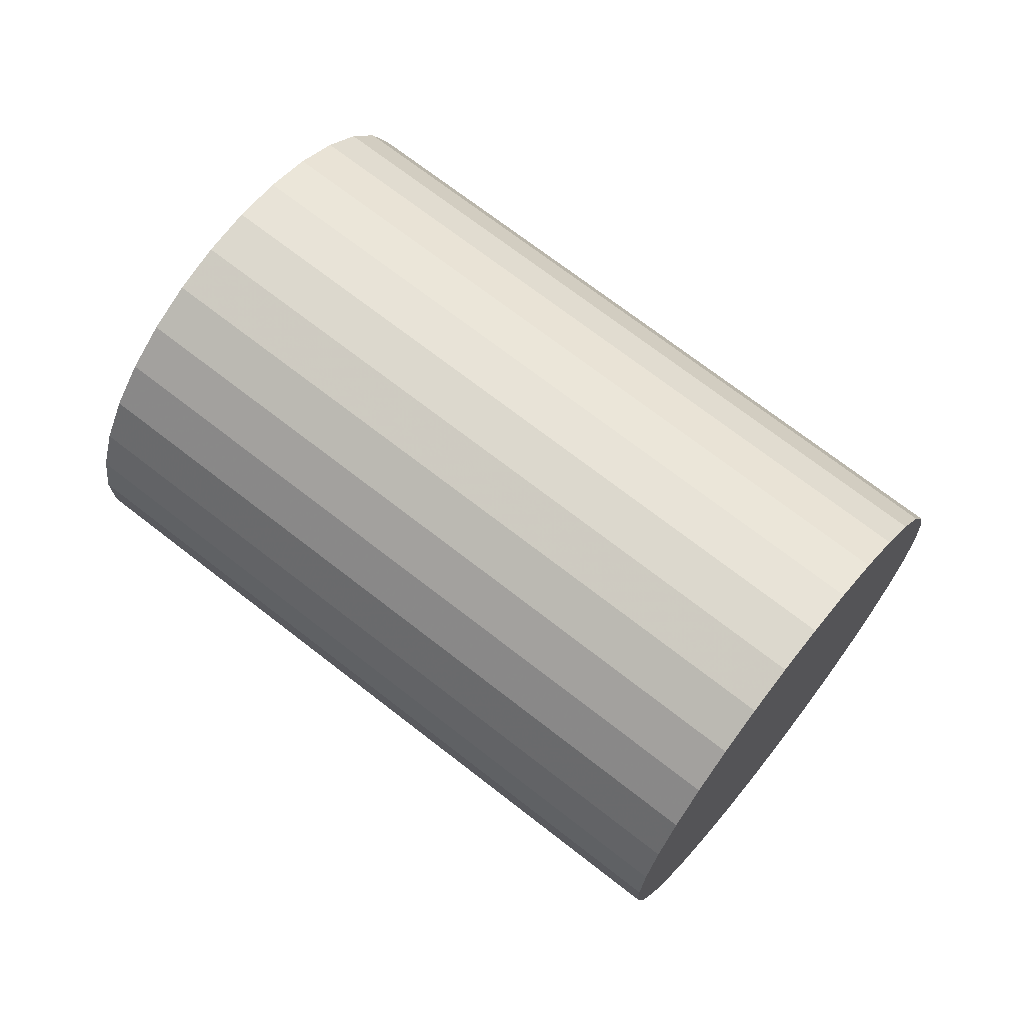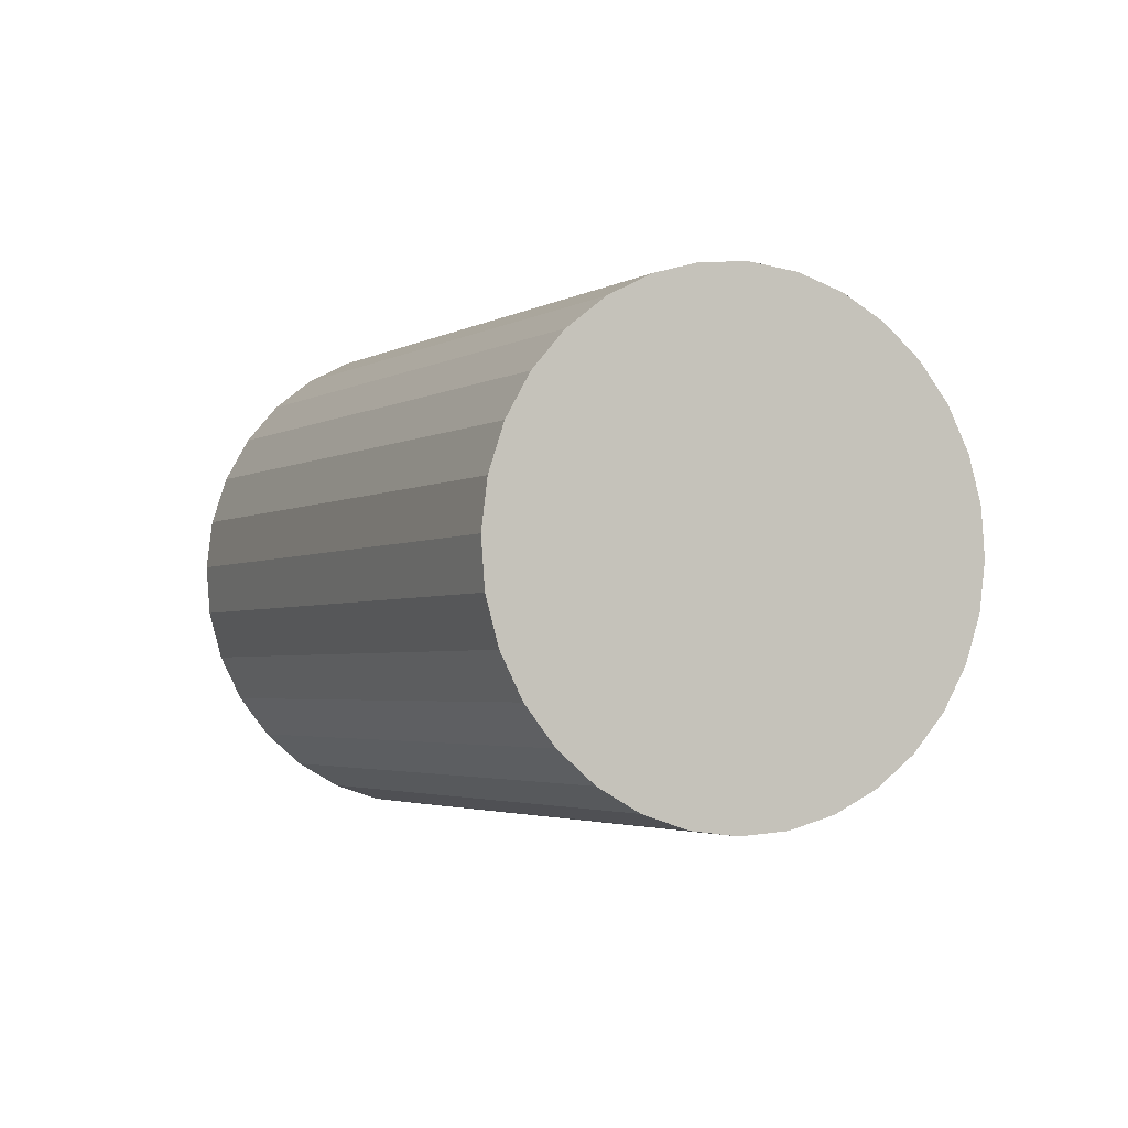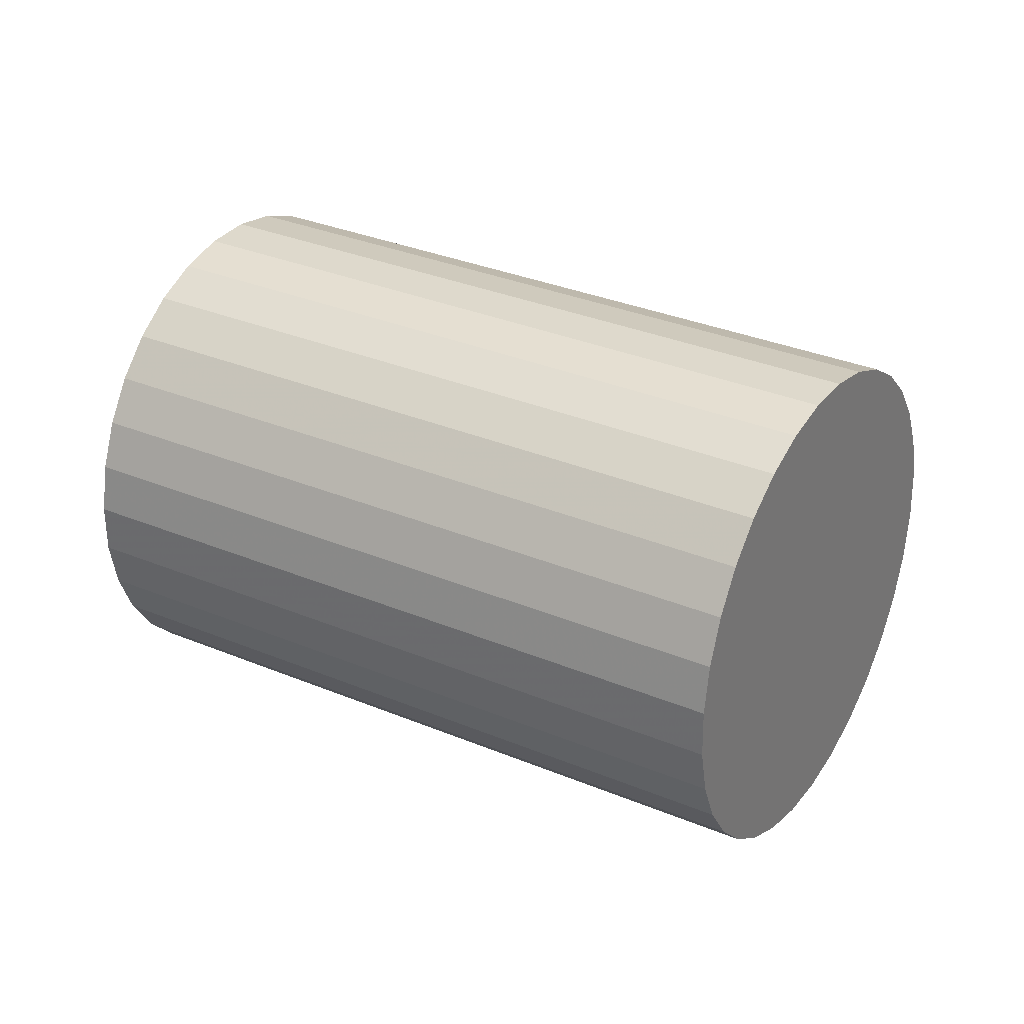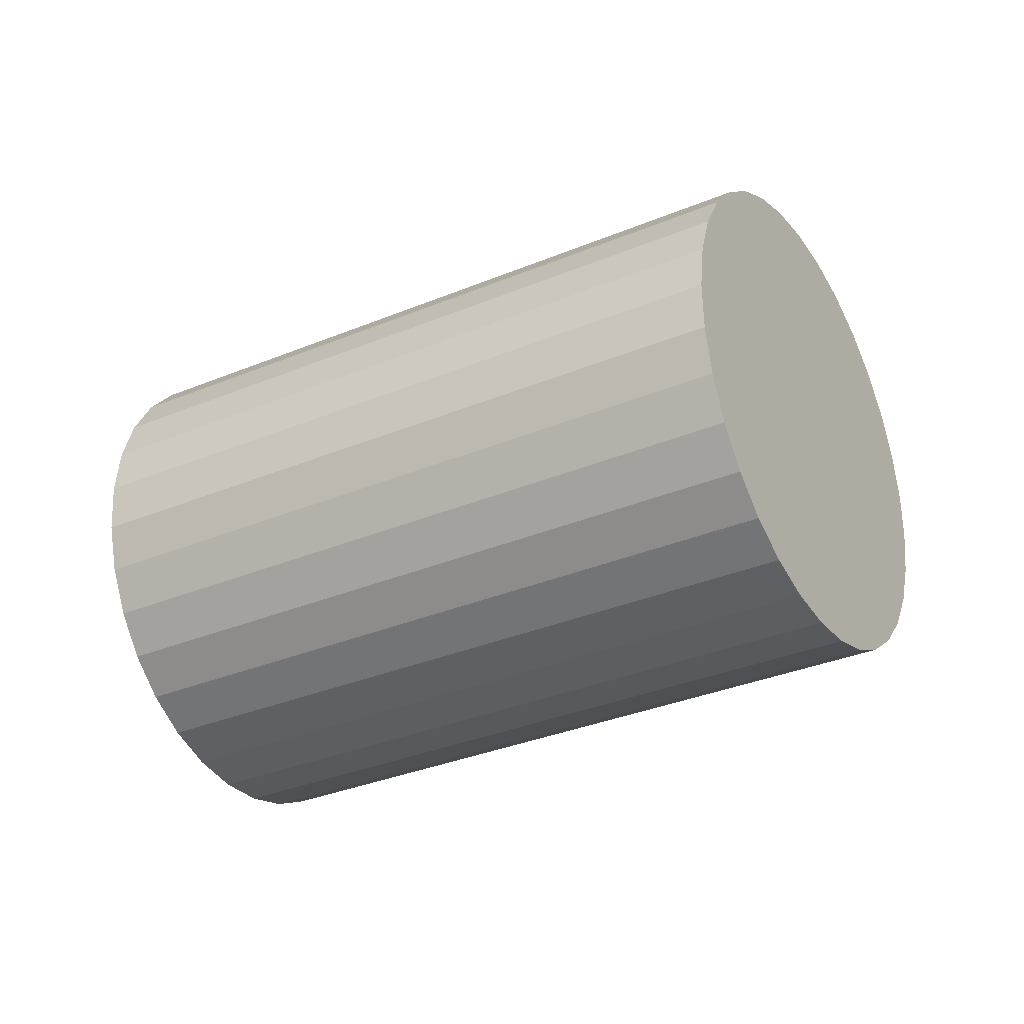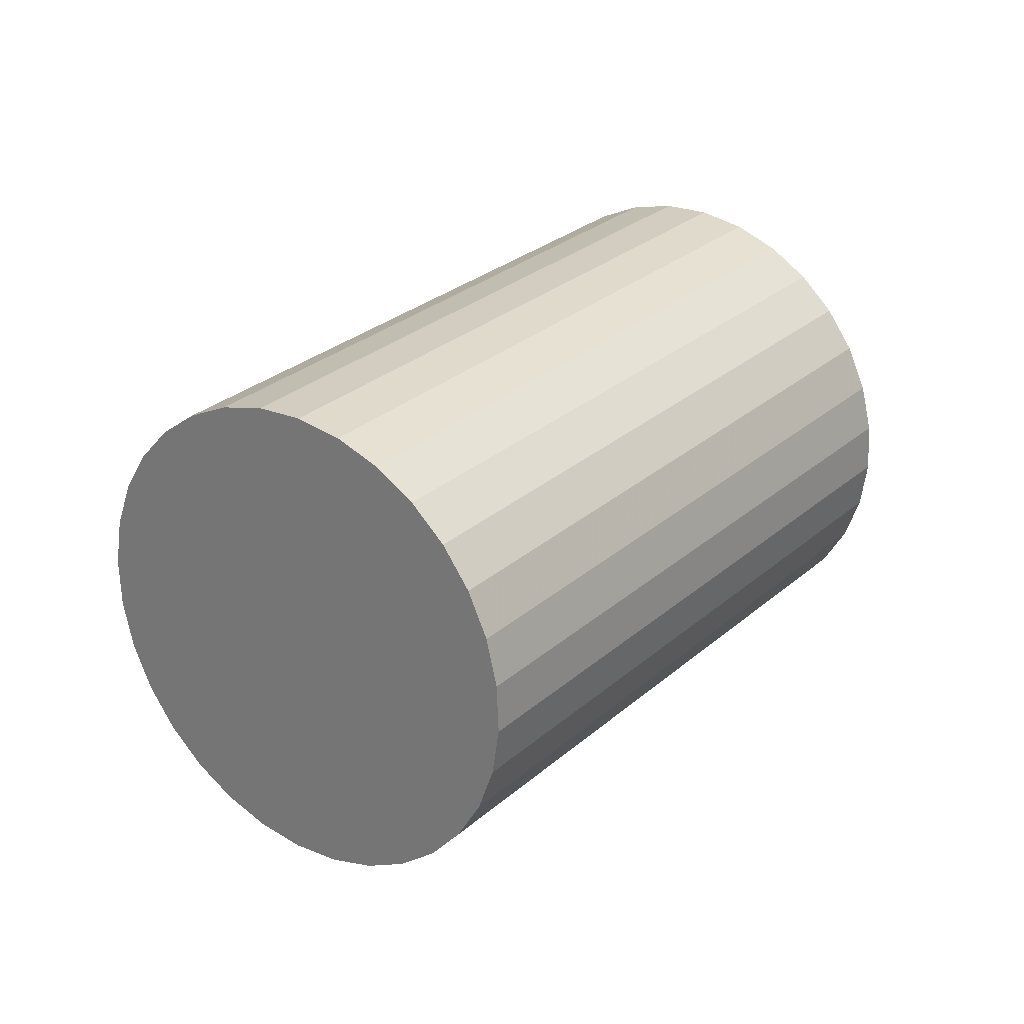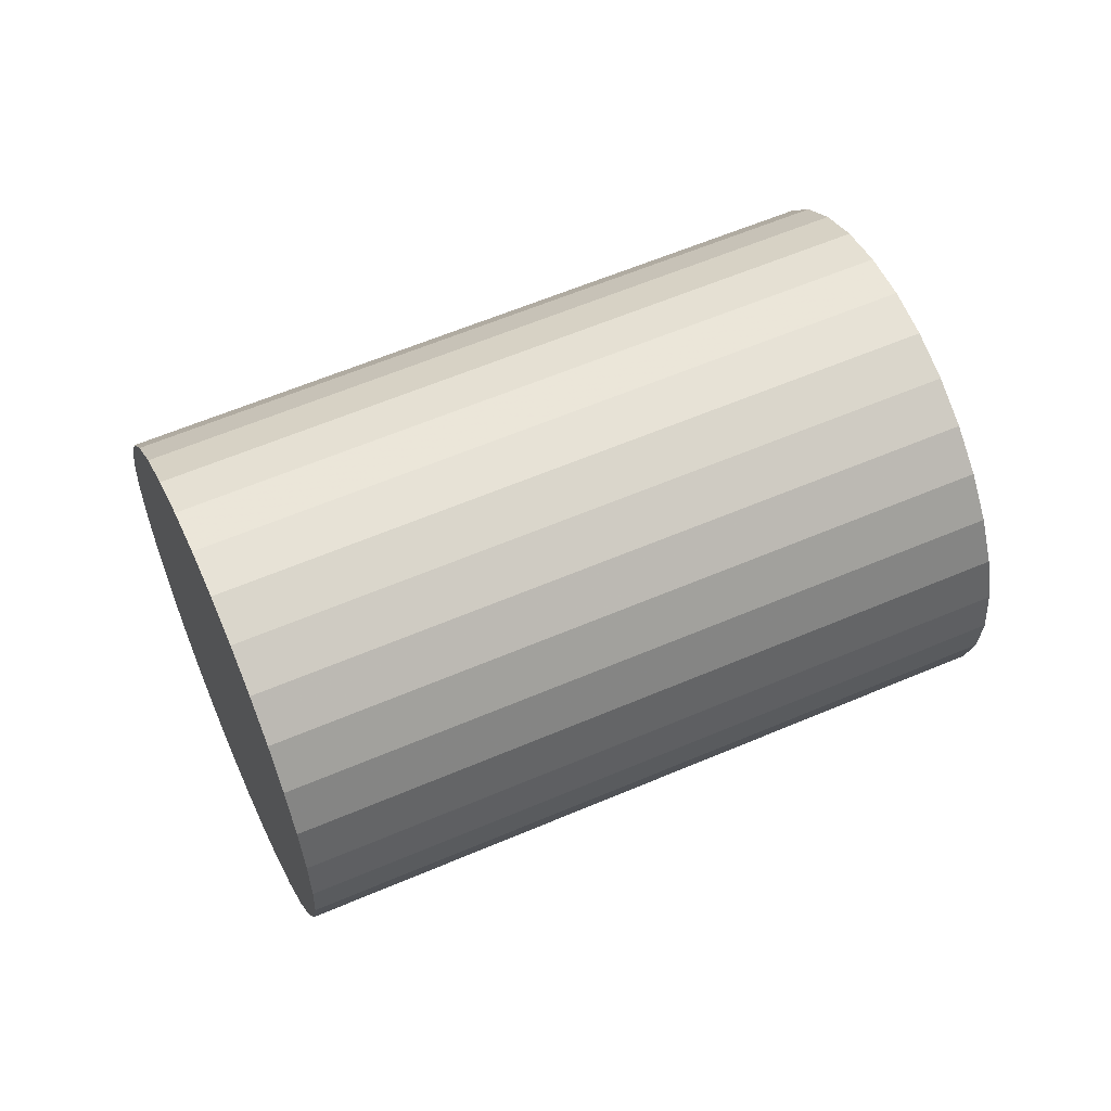
<metadata>
{"format":"obj","ext":"obj","renderer":"f3d","projection":"perspective","resolution":1024,"background":"white","views":[{"elev":-54.2,"azim":133.9,"up":"+Y"},{"elev":-37.2,"azim":-142.7,"up":"+Y"},{"elev":-66.1,"azim":153.2,"up":"+Y"},{"elev":8.1,"azim":57.3,"up":"+Z"},{"elev":2.6,"azim":-18.4,"up":"+Z"},{"elev":4.9,"azim":18.4,"up":"+Z"}]}
</metadata>
<code>
v -0.658 -0.4252 -0.2719
v -0.4754 -0.3632 -0.8109
v 0.8407 0.4872 -0.2672
v 0.658 0.4252 0.2719
v -0.5368 -0.2692 -0.8093
v 0.7793 0.5811 -0.2655
v -0.6028 -0.1813 -0.7869
v 0.7132 0.6691 -0.2431
v -0.671 -0.1027 -0.7448
v 0.645 0.7477 -0.201
v -0.7387 -0.03652 -0.6845
v 0.5774 0.8138 -0.1407
v -0.8033 0.01472 -0.6083
v 0.5128 0.8651 -0.06454
v -0.8622 0.04906 -0.5192
v 0.4538 0.8994 0.02455
v -0.9134 0.06518 -0.4206
v 0.4026 0.9155 0.1231
v -0.9547 0.06244 -0.3163
v 0.3613 0.9128 0.2274
v -0.9847 0.04098 -0.2103
v 0.3314 0.8913 0.3335
v -1.002 0.001593 -0.1067
v 0.314 0.8519 0.4371
v -1.006 -0.05419 -0.009351
v 0.3098 0.7962 0.5344
v -0.997 -0.1242 0.07786
v 0.3191 0.7261 0.6216
v -0.9747 -0.2058 0.1516
v 0.3413 0.6445 0.6954
v -0.9403 -0.2959 0.2091
v 0.3757 0.5545 0.7529
v -0.8951 -0.3909 0.2481
v 0.421 0.4595 0.7919
v -0.8407 -0.4872 0.2672
v 0.4754 0.3632 0.8109
v -0.7793 -0.5811 0.2655
v 0.5368 0.2692 0.8093
v -0.7132 -0.6691 0.2431
v 0.6028 0.1813 0.7869
v -0.645 -0.7477 0.201
v 0.671 0.1027 0.7448
v -0.5774 -0.8138 0.1407
v 0.7387 0.03652 0.6845
v -0.5128 -0.8651 0.06454
v 0.8033 -0.01472 0.6083
v -0.4538 -0.8994 -0.02455
v 0.8622 -0.04906 0.5192
v -0.4026 -0.9155 -0.1231
v 0.9134 -0.06518 0.4206
v -0.3613 -0.9128 -0.2274
v 0.9547 -0.06244 0.3163
v -0.3314 -0.8913 -0.3335
v 0.9847 -0.04098 0.2103
v -0.314 -0.8519 -0.4371
v 1.002 -0.001593 0.1067
v -0.3098 -0.7962 -0.5344
v 1.006 0.05419 0.009351
v -0.3191 -0.7261 -0.6216
v 0.997 0.1242 -0.07786
v -0.3413 -0.6445 -0.6954
v 0.9747 0.2058 -0.1516
v -0.3757 -0.5545 -0.7529
v 0.9403 0.2959 -0.2091
v -0.421 -0.4595 -0.7919
v 0.8951 0.3909 -0.2481
f 2 1 5
f 2 5 3
f 3 5 6
f 3 6 4
f 5 1 7
f 5 7 6
f 6 7 8
f 6 8 4
f 7 1 9
f 7 9 8
f 8 9 10
f 8 10 4
f 9 1 11
f 9 11 10
f 10 11 12
f 10 12 4
f 11 1 13
f 11 13 12
f 12 13 14
f 12 14 4
f 13 1 15
f 13 15 14
f 14 15 16
f 14 16 4
f 15 1 17
f 15 17 16
f 16 17 18
f 16 18 4
f 17 1 19
f 17 19 18
f 18 19 20
f 18 20 4
f 19 1 21
f 19 21 20
f 20 21 22
f 20 22 4
f 21 1 23
f 21 23 22
f 22 23 24
f 22 24 4
f 23 1 25
f 23 25 24
f 24 25 26
f 24 26 4
f 25 1 27
f 25 27 26
f 26 27 28
f 26 28 4
f 27 1 29
f 27 29 28
f 28 29 30
f 28 30 4
f 29 1 31
f 29 31 30
f 30 31 32
f 30 32 4
f 31 1 33
f 31 33 32
f 32 33 34
f 32 34 4
f 33 1 35
f 33 35 34
f 34 35 36
f 34 36 4
f 35 1 37
f 35 37 36
f 36 37 38
f 36 38 4
f 37 1 39
f 37 39 38
f 38 39 40
f 38 40 4
f 39 1 41
f 39 41 40
f 40 41 42
f 40 42 4
f 41 1 43
f 41 43 42
f 42 43 44
f 42 44 4
f 43 1 45
f 43 45 44
f 44 45 46
f 44 46 4
f 45 1 47
f 45 47 46
f 46 47 48
f 46 48 4
f 47 1 49
f 47 49 48
f 48 49 50
f 48 50 4
f 49 1 51
f 49 51 50
f 50 51 52
f 50 52 4
f 51 1 53
f 51 53 52
f 52 53 54
f 52 54 4
f 53 1 55
f 53 55 54
f 54 55 56
f 54 56 4
f 55 1 57
f 55 57 56
f 56 57 58
f 56 58 4
f 57 1 59
f 57 59 58
f 58 59 60
f 58 60 4
f 59 1 61
f 59 61 60
f 60 61 62
f 60 62 4
f 61 1 63
f 61 63 62
f 62 63 64
f 62 64 4
f 63 1 65
f 63 65 64
f 64 65 66
f 64 66 4
f 65 1 2
f 65 2 66
f 66 2 3
f 66 3 4

</code>
